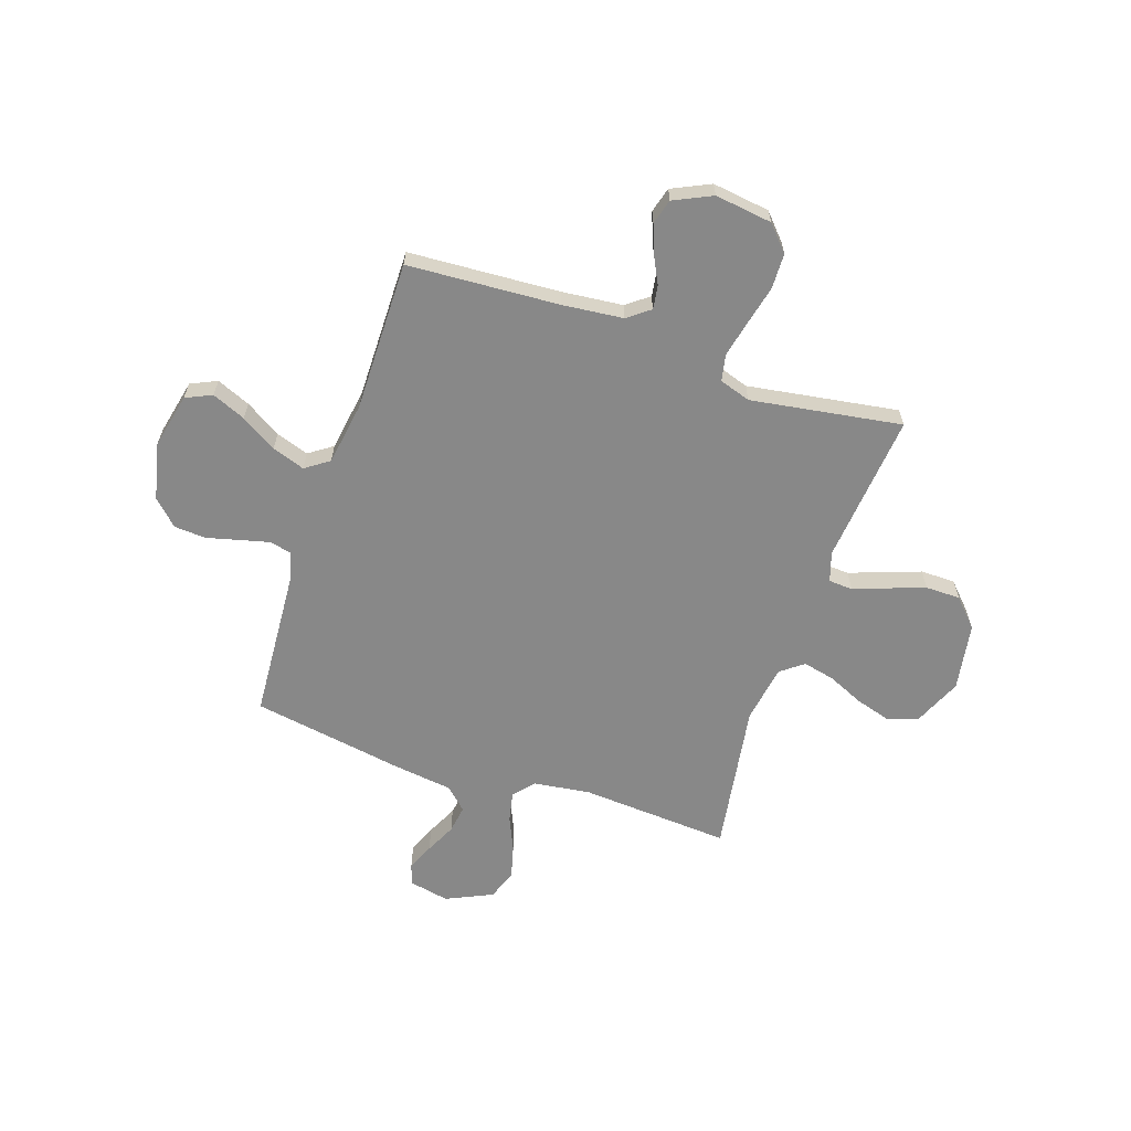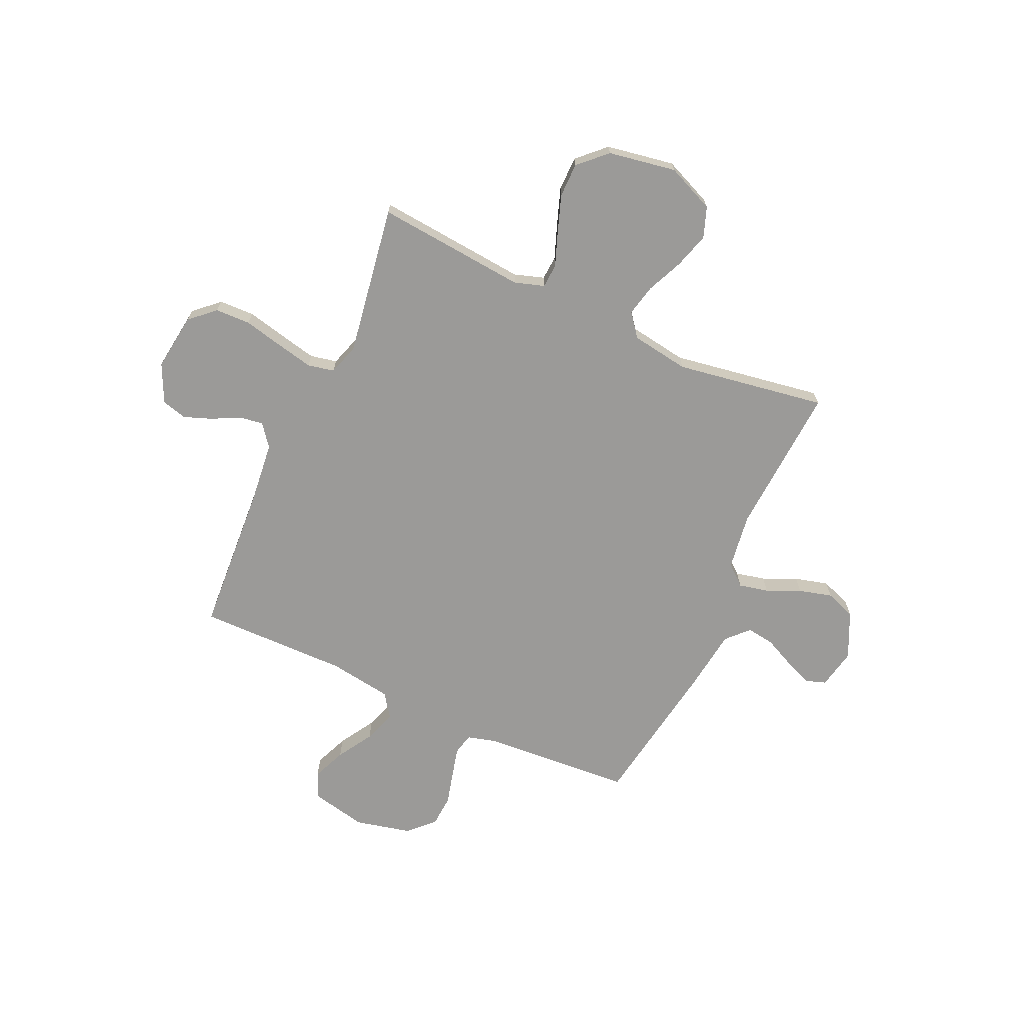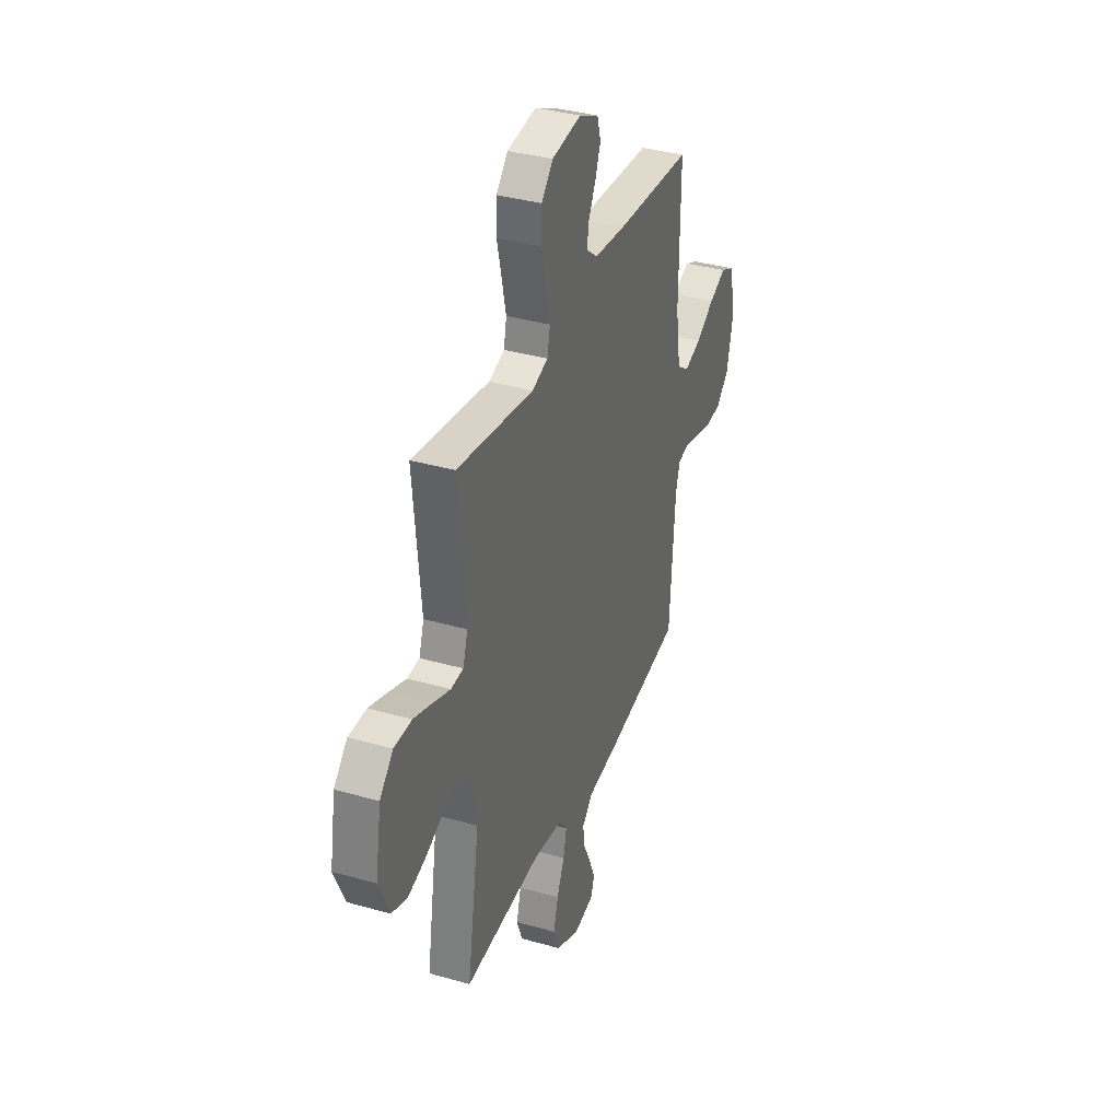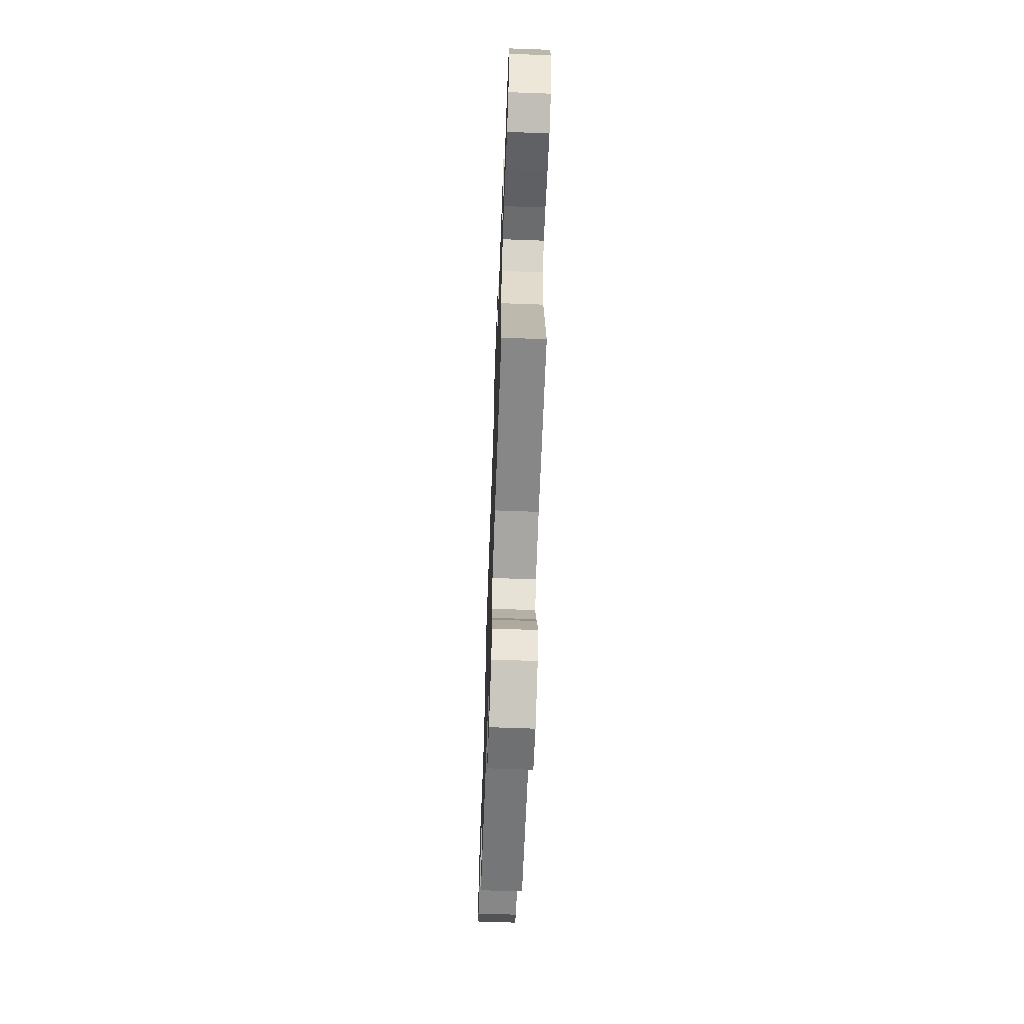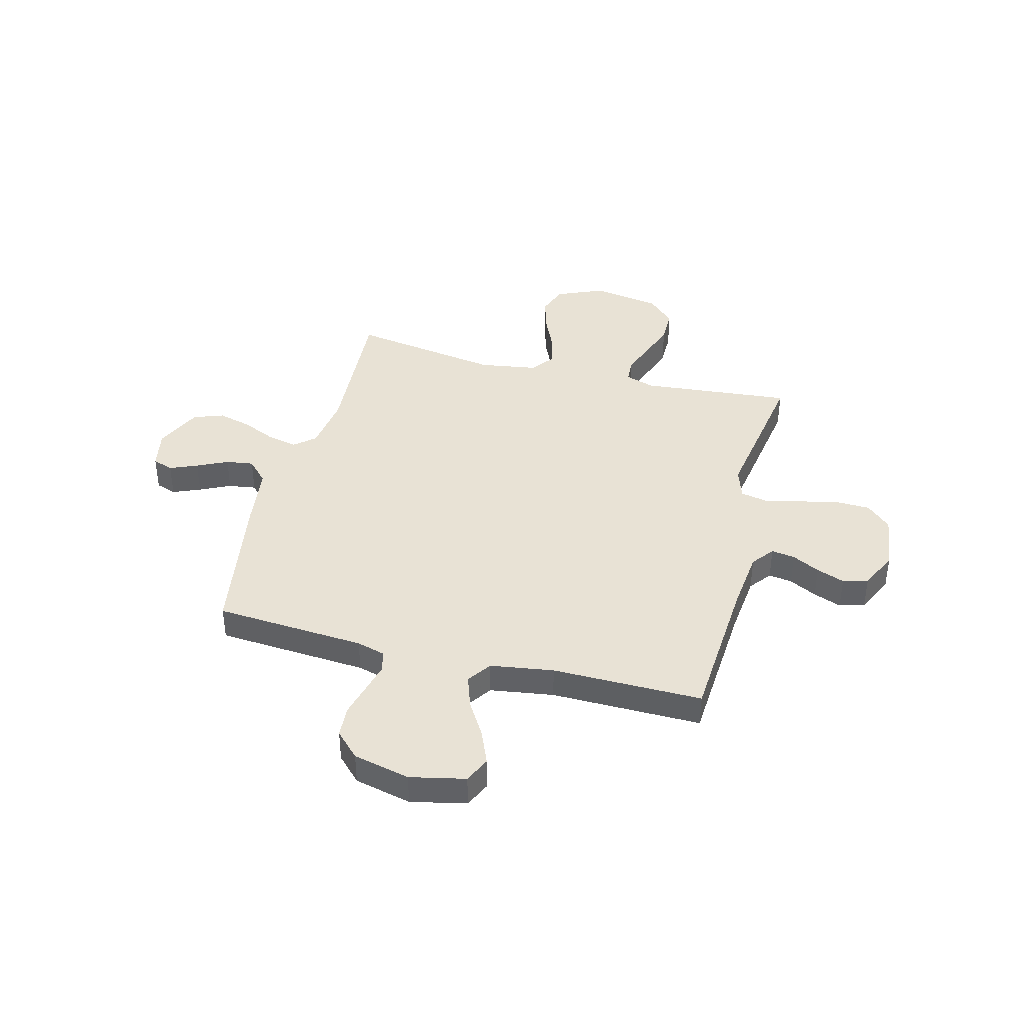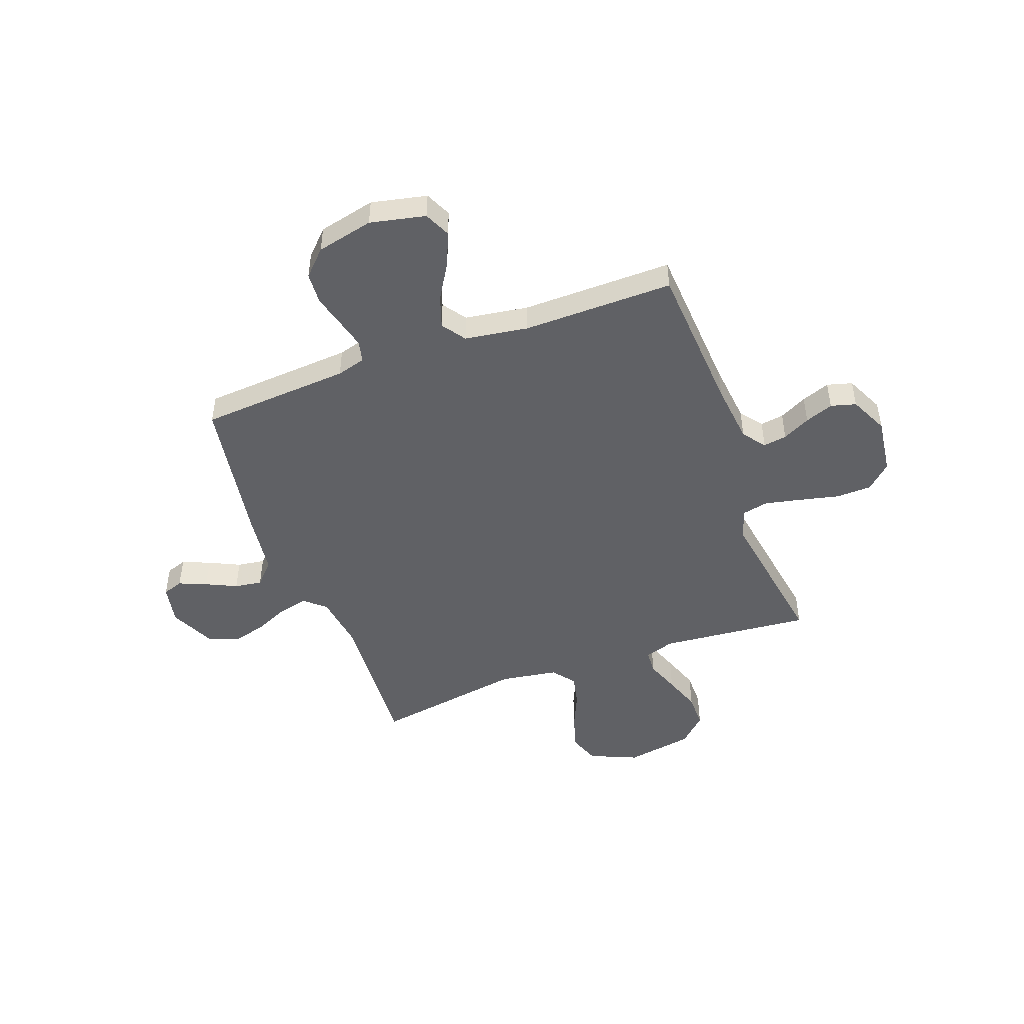
<metadata>
{"format":"obj","ext":"obj","renderer":"f3d","projection":"perspective","resolution":1024,"background":"white","views":[{"elev":-62.9,"azim":-18.8,"up":"+Y"},{"elev":-69.4,"azim":65.6,"up":"+Y"},{"elev":36.1,"azim":110.5,"up":"+Z"},{"elev":-66.1,"azim":87.9,"up":"+Z"},{"elev":40.7,"azim":-75.5,"up":"+Y"},{"elev":-47.8,"azim":-69.8,"up":"+Y"}]}
</metadata>
<code>
v 0.5 0.07 0.5
v 0.472 0.07 0.2
v 0.491 0.07 0.141
v 0.539 0.07 0.138
v 0.606 0.07 0.163
v 0.679 0.07 0.189
v 0.748 0.07 0.189
v 0.8 0.07 0.135
v 0.823 0.07 0
v 0.782 0.07 -0.095
v 0.721 0.07 -0.117
v 0.65 0.07 -0.096
v 0.578 0.07 -0.064
v 0.515 0.07 -0.05
v 0.47 0.07 -0.085
v 0.452 0.07 -0.2
v 0.5 0.07 -0.5
v 0.2 0.07 -0.481
v 0.088 0.07 -0.497
v 0.053 0.07 -0.538
v 0.066 0.07 -0.597
v 0.096 0.07 -0.664
v 0.114 0.07 -0.731
v 0.092 0.07 -0.791
v 0 0.07 -0.834
v -0.08 0.07 -0.818
v -0.094 0.07 -0.777
v -0.071 0.07 -0.722
v -0.042 0.07 -0.661
v -0.034 0.07 -0.606
v -0.077 0.07 -0.565
v -0.2 0.07 -0.549
v -0.5 0.07 -0.5
v -0.521 0.07 -0.2
v -0.537 0.07 -0.143
v -0.58 0.07 -0.133
v -0.639 0.07 -0.148
v -0.704 0.07 -0.165
v -0.767 0.07 -0.161
v -0.816 0.07 -0.113
v -0.842 0.07 0
v -0.818 0.07 0.11
v -0.766 0.07 0.134
v -0.699 0.07 0.106
v -0.628 0.07 0.063
v -0.563 0.07 0.041
v -0.516 0.07 0.074
v -0.497 0.07 0.2
v -0.5 0.07 0.5
v -0.2 0.07 0.519
v -0.078 0.07 0.532
v -0.034 0.07 0.566
v -0.041 0.07 0.613
v -0.069 0.07 0.668
v -0.09 0.07 0.724
v -0.076 0.07 0.774
v 0 0.07 0.81
v 0.114 0.07 0.795
v 0.159 0.07 0.746
v 0.161 0.07 0.676
v 0.143 0.07 0.598
v 0.127 0.07 0.525
v 0.138 0.07 0.472
v 0.2 0.07 0.452
v 0.5 0 0.5
v 0.472 0 0.2
v 0.491 0 0.141
v 0.539 0 0.138
v 0.606 0 0.163
v 0.679 0 0.189
v 0.748 0 0.189
v 0.8 0 0.135
v 0.823 0 0
v 0.782 0 -0.095
v 0.721 0 -0.117
v 0.65 0 -0.096
v 0.578 0 -0.064
v 0.515 0 -0.05
v 0.47 0 -0.085
v 0.452 0 -0.2
v 0.5 0 -0.5
v 0.2 0 -0.481
v 0.088 0 -0.497
v 0.053 0 -0.538
v 0.066 0 -0.597
v 0.096 0 -0.664
v 0.114 0 -0.731
v 0.092 0 -0.791
v 0 0 -0.834
v -0.08 0 -0.818
v -0.094 0 -0.777
v -0.071 0 -0.722
v -0.042 0 -0.661
v -0.034 0 -0.606
v -0.077 0 -0.565
v -0.2 0 -0.549
v -0.5 0 -0.5
v -0.521 0 -0.2
v -0.537 0 -0.143
v -0.58 0 -0.133
v -0.639 0 -0.148
v -0.704 0 -0.165
v -0.767 0 -0.161
v -0.816 0 -0.113
v -0.842 0 0
v -0.818 0 0.11
v -0.766 0 0.134
v -0.699 0 0.106
v -0.628 0 0.063
v -0.563 0 0.041
v -0.516 0 0.074
v -0.497 0 0.2
v -0.5 0 0.5
v -0.2 0 0.519
v -0.078 0 0.532
v -0.034 0 0.566
v -0.041 0 0.613
v -0.069 0 0.668
v -0.09 0 0.724
v -0.076 0 0.774
v 0 0 0.81
v 0.114 0 0.795
v 0.159 0 0.746
v 0.161 0 0.676
v 0.143 0 0.598
v 0.127 0 0.525
v 0.138 0 0.472
v 0.2 0 0.452
f 59 60 61
f 58 59 61
f 57 58 61
f 56 57 61
f 55 56 61
f 54 55 61
f 53 54 61
f 52 53 61 62
f 51 52 62 63
f 48 49 50
f 51 63 64
f 50 51 64
f 48 50 64
f 47 48 64
f 43 44 45
f 42 43 45
f 41 42 45
f 40 41 45
f 39 40 45
f 38 39 45
f 37 38 45
f 36 37 45 46
f 64 1 2
f 47 64 2
f 46 47 2
f 36 46 2
f 35 36 2
f 31 32 33 34
f 27 28 29
f 26 27 29
f 25 26 29
f 24 25 29
f 23 24 29
f 22 23 29
f 21 22 29
f 20 21 29 30
f 19 20 30 31
f 16 17 18
f 15 16 18 19
f 11 12 13
f 10 11 13
f 9 10 13
f 8 9 13
f 7 8 13
f 6 7 13
f 5 6 13
f 4 5 13
f 3 4 13 14
f 35 2 3
f 34 35 3
f 31 34 3
f 19 31 3
f 15 19 3
f 3 14 15
f 125 124 123
f 125 123 122
f 125 122 121
f 125 121 120
f 125 120 119
f 125 119 118
f 125 118 117
f 126 125 117 116
f 127 126 116 115
f 114 113 112
f 128 127 115
f 128 115 114
f 128 114 112
f 128 112 111
f 109 108 107
f 109 107 106
f 109 106 105
f 109 105 104
f 109 104 103
f 109 103 102
f 109 102 101
f 110 109 101 100
f 66 65 128
f 66 128 111
f 66 111 110
f 66 110 100
f 66 100 99
f 98 97 96 95
f 93 92 91
f 93 91 90
f 93 90 89
f 93 89 88
f 93 88 87
f 93 87 86
f 93 86 85
f 94 93 85 84
f 95 94 84 83
f 82 81 80
f 83 82 80 79
f 77 76 75
f 77 75 74
f 77 74 73
f 77 73 72
f 77 72 71
f 77 71 70
f 77 70 69
f 77 69 68
f 78 77 68 67
f 67 66 99
f 67 99 98
f 67 98 95
f 67 95 83
f 67 83 79
f 79 78 67
f 1 65 66 2
f 2 66 67 3
f 3 67 68 4
f 4 68 69 5
f 5 69 70 6
f 6 70 71 7
f 7 71 72 8
f 8 72 73 9
f 9 73 74 10
f 10 74 75 11
f 11 75 76 12
f 12 76 77 13
f 13 77 78 14
f 14 78 79 15
f 15 79 80 16
f 16 80 81 17
f 17 81 82 18
f 18 82 83 19
f 19 83 84 20
f 20 84 85 21
f 21 85 86 22
f 22 86 87 23
f 23 87 88 24
f 24 88 89 25
f 25 89 90 26
f 26 90 91 27
f 27 91 92 28
f 28 92 93 29
f 29 93 94 30
f 30 94 95 31
f 31 95 96 32
f 32 96 97 33
f 33 97 98 34
f 34 98 99 35
f 35 99 100 36
f 36 100 101 37
f 37 101 102 38
f 38 102 103 39
f 39 103 104 40
f 40 104 105 41
f 41 105 106 42
f 42 106 107 43
f 43 107 108 44
f 44 108 109 45
f 45 109 110 46
f 46 110 111 47
f 47 111 112 48
f 48 112 113 49
f 49 113 114 50
f 50 114 115 51
f 51 115 116 52
f 52 116 117 53
f 53 117 118 54
f 54 118 119 55
f 55 119 120 56
f 56 120 121 57
f 57 121 122 58
f 58 122 123 59
f 59 123 124 60
f 60 124 125 61
f 61 125 126 62
f 62 126 127 63
f 63 127 128 64
f 64 128 65 1

</code>
